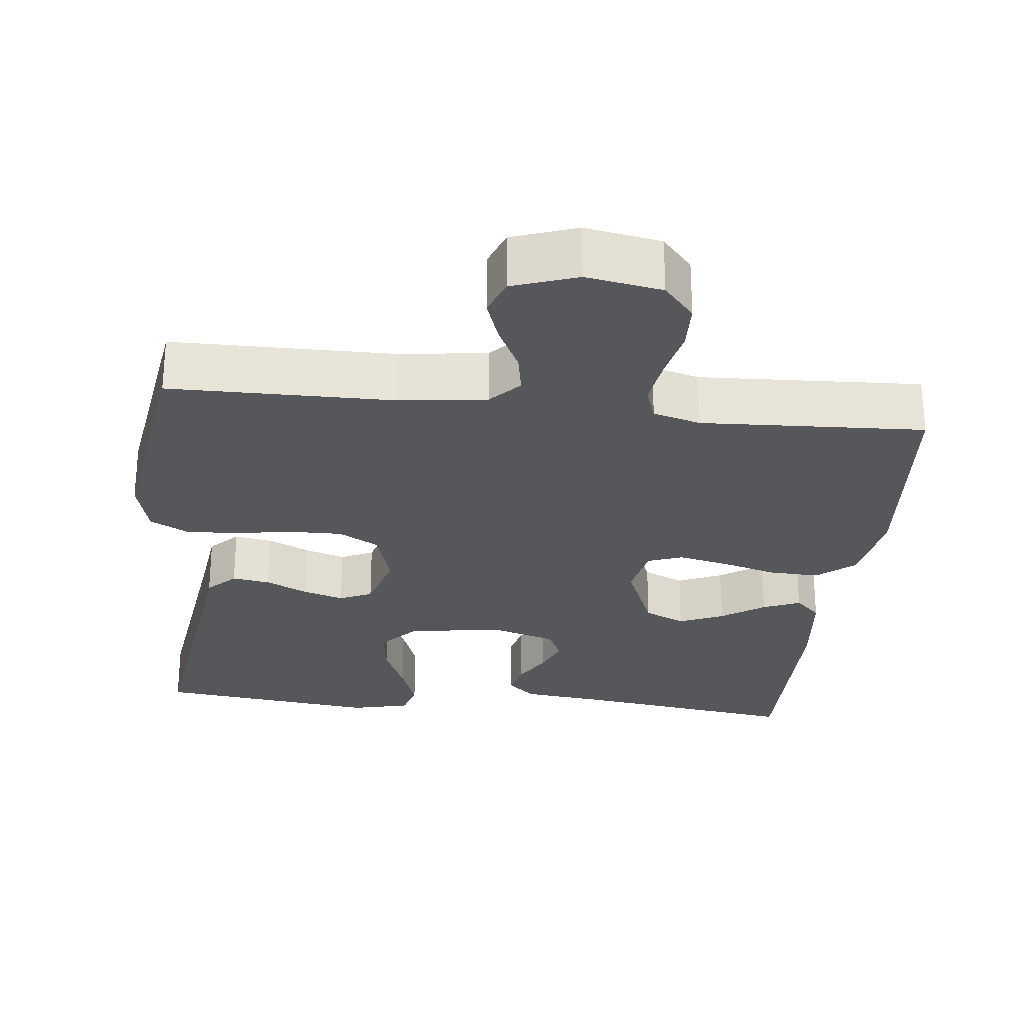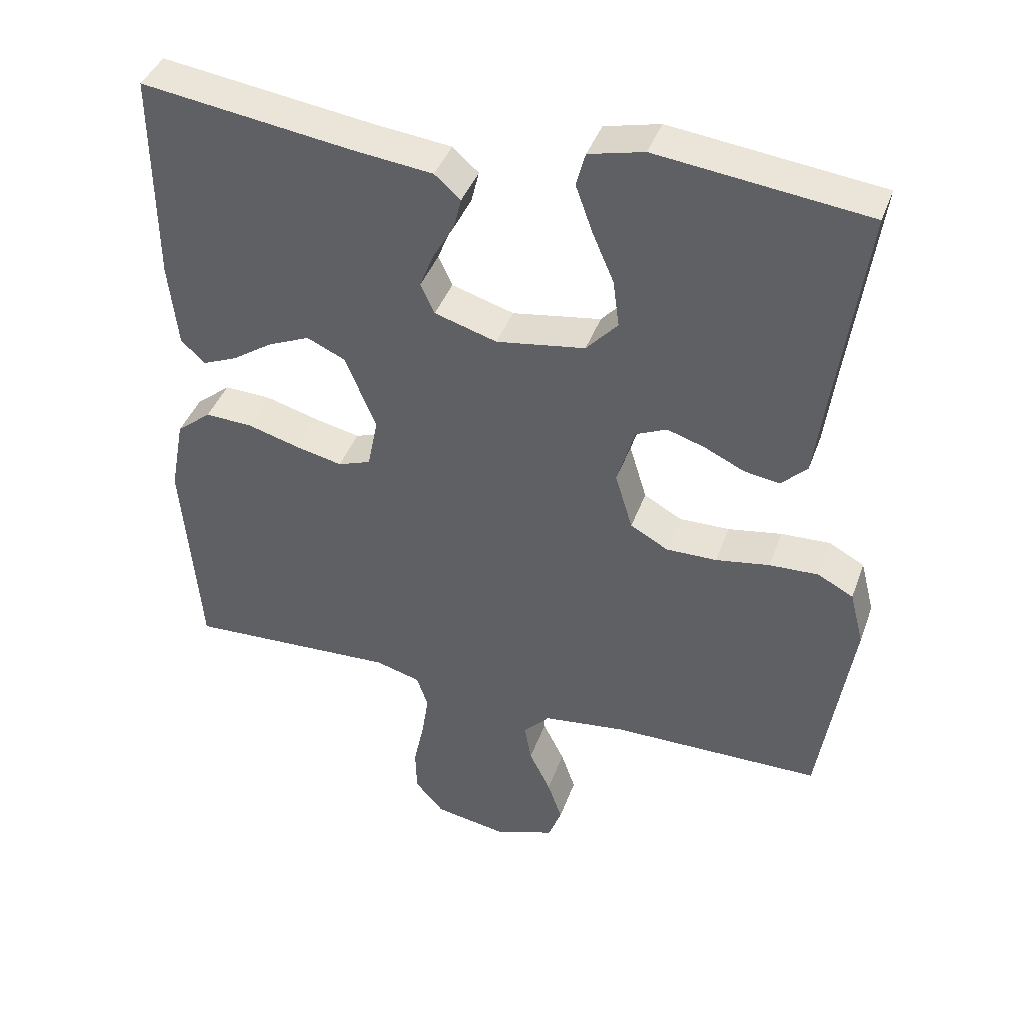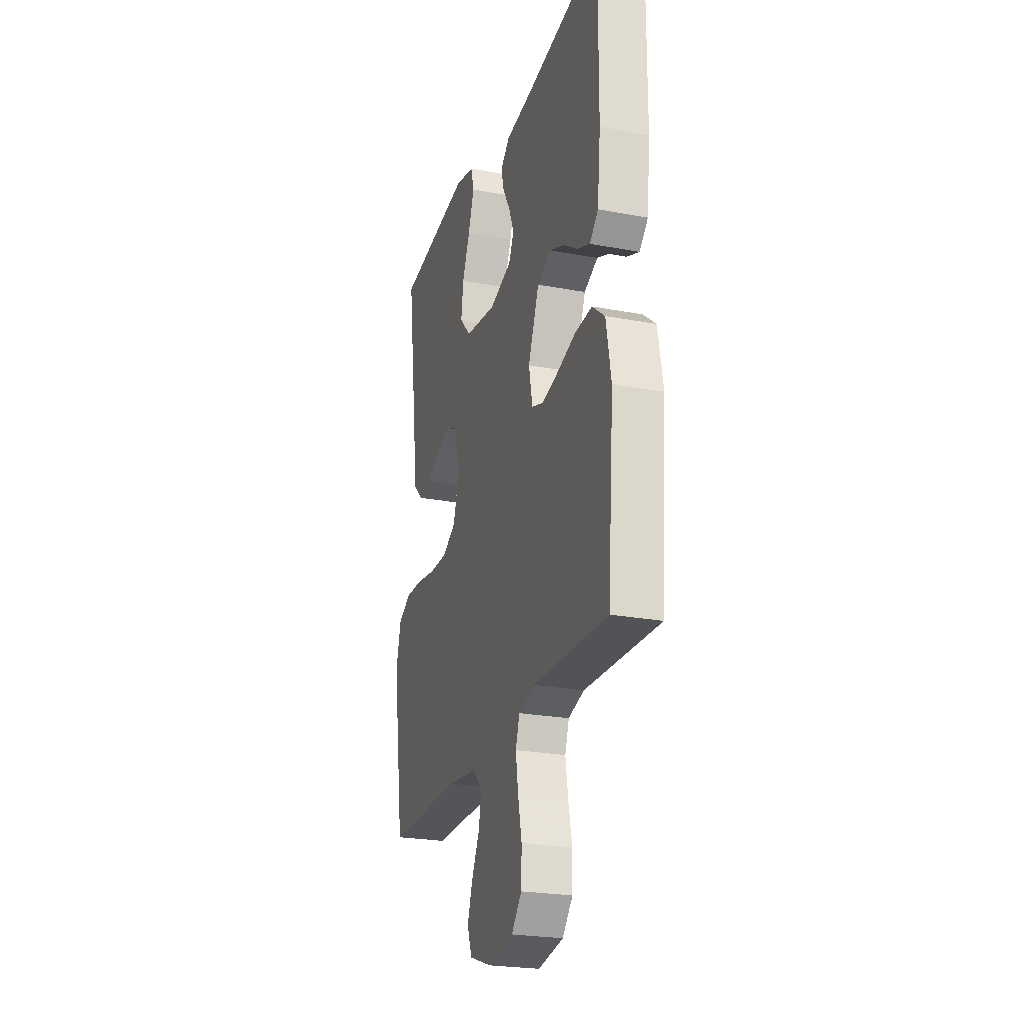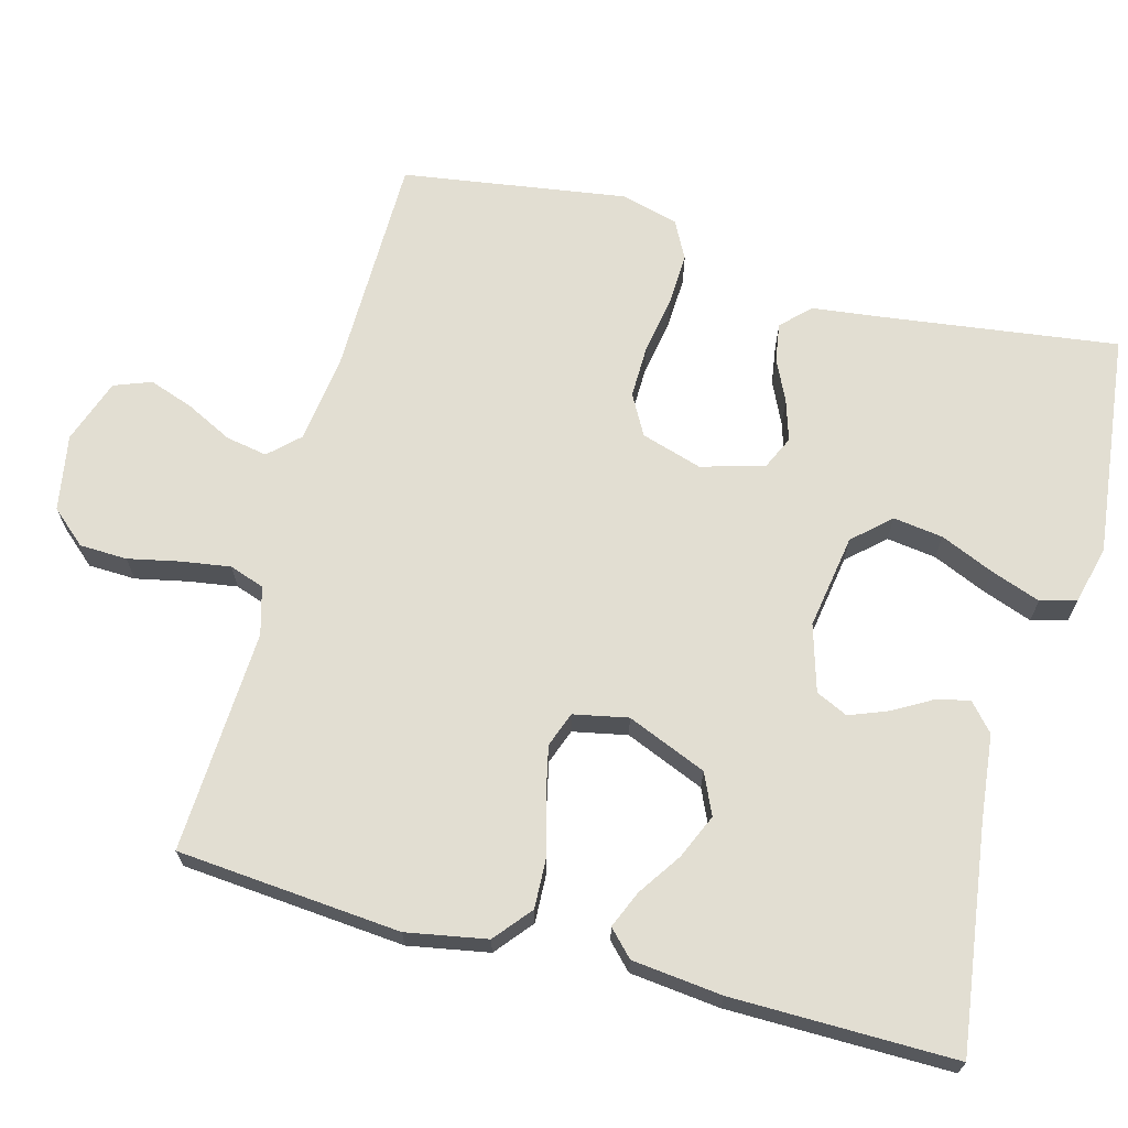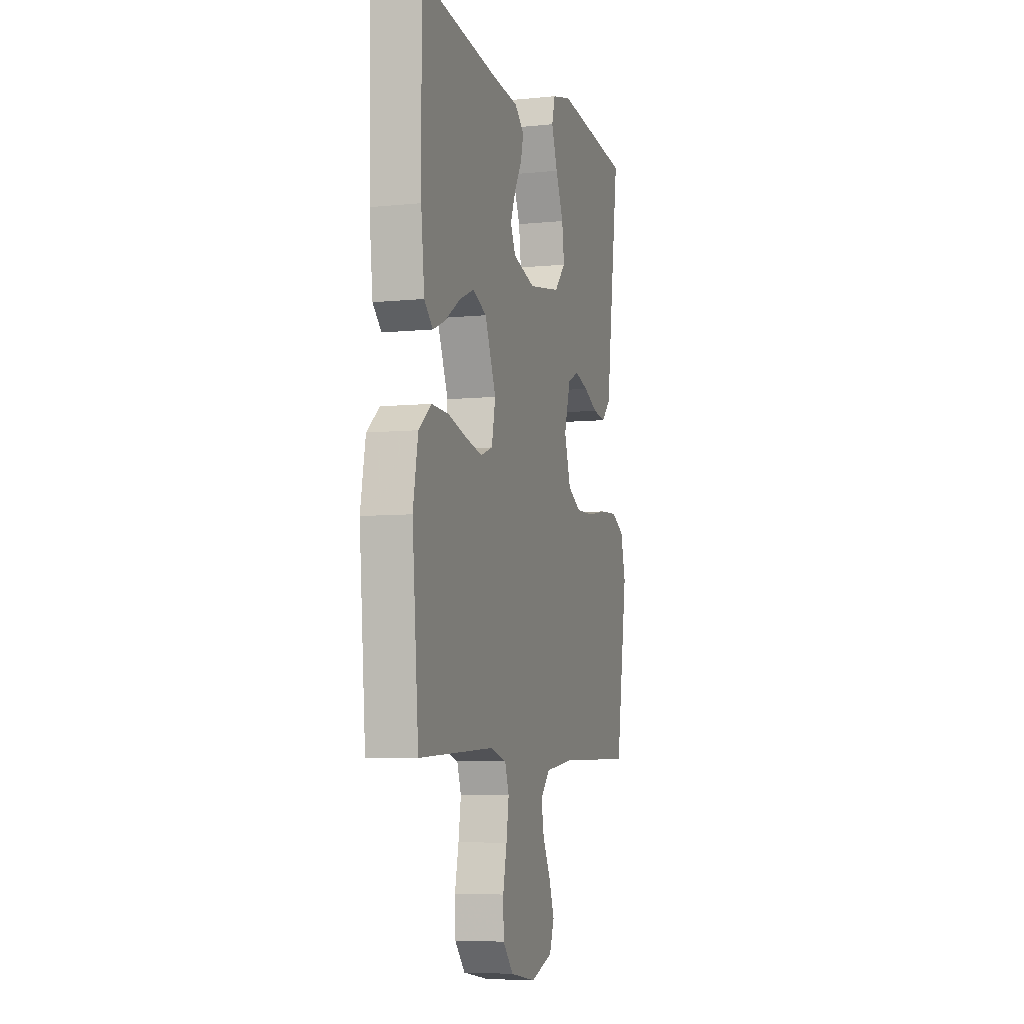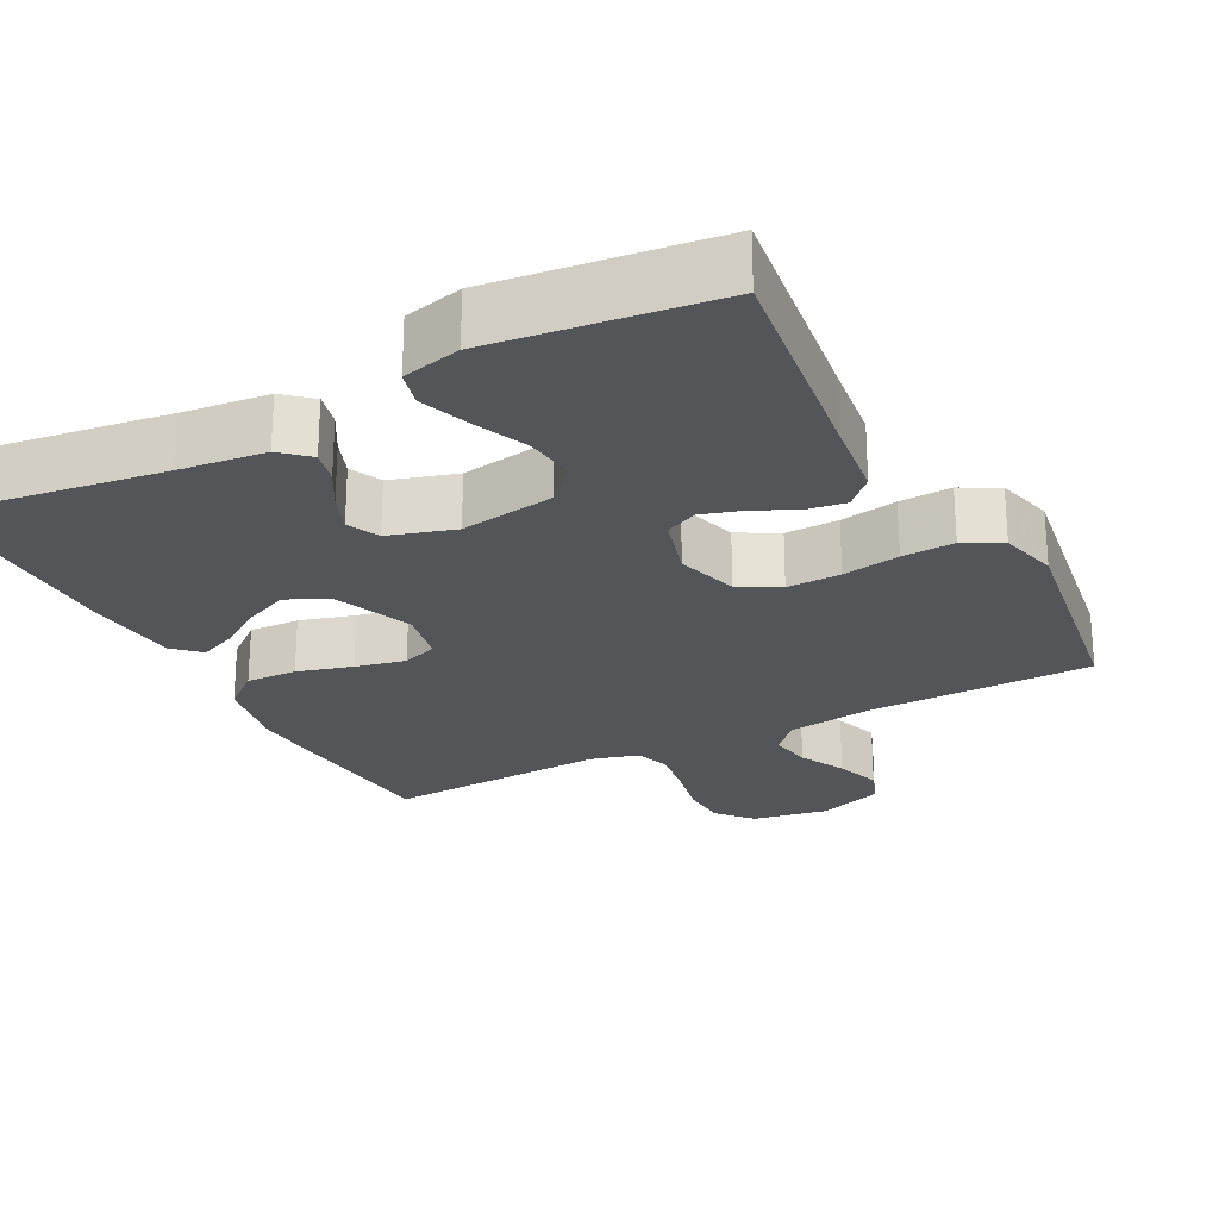
<metadata>
{"format":"obj","ext":"obj","renderer":"f3d","projection":"perspective","resolution":1024,"background":"white","views":[{"elev":-27.4,"azim":173.8,"up":"+Y"},{"elev":41.0,"azim":19.0,"up":"+Z"},{"elev":-24.3,"azim":-107.2,"up":"+Z"},{"elev":67.9,"azim":-74.8,"up":"+Y"},{"elev":-6.3,"azim":-73.0,"up":"+Z"},{"elev":-24.7,"azim":27.7,"up":"+Y"}]}
</metadata>
<code>
v 0.5 0.07 -0.5
v 0.2 0.07 -0.502
v 0.082 0.07 -0.517
v 0.044 0.07 -0.557
v 0.054 0.07 -0.613
v 0.085 0.07 -0.675
v 0.106 0.07 -0.735
v 0.087 0.07 -0.785
v 0 0.07 -0.815
v -0.102 0.07 -0.797
v -0.143 0.07 -0.75
v -0.145 0.07 -0.686
v -0.13 0.07 -0.616
v -0.12 0.07 -0.551
v -0.136 0.07 -0.504
v -0.2 0.07 -0.486
v -0.5 0.07 -0.5
v -0.525 0.07 -0.2
v -0.505 0.07 -0.092
v -0.455 0.07 -0.051
v -0.387 0.07 -0.054
v -0.313 0.07 -0.075
v -0.246 0.07 -0.09
v -0.199 0.07 -0.073
v -0.184 0.07 0
v -0.228 0.07 0.107
v -0.283 0.07 0.132
v -0.343 0.07 0.106
v -0.401 0.07 0.067
v -0.451 0.07 0.046
v -0.485 0.07 0.079
v -0.498 0.07 0.2
v -0.5 0.07 0.5
v -0.2 0.07 0.458
v -0.085 0.07 0.445
v -0.048 0.07 0.412
v -0.059 0.07 0.367
v -0.089 0.07 0.315
v -0.109 0.07 0.264
v -0.089 0.07 0.221
v 0 0.07 0.194
v 0.127 0.07 0.214
v 0.172 0.07 0.263
v 0.163 0.07 0.33
v 0.132 0.07 0.402
v 0.108 0.07 0.469
v 0.121 0.07 0.517
v 0.2 0.07 0.536
v 0.5 0.07 0.5
v 0.459 0.07 0.2
v 0.445 0.07 0.09
v 0.408 0.07 0.053
v 0.357 0.07 0.061
v 0.3 0.07 0.088
v 0.246 0.07 0.105
v 0.202 0.07 0.085
v 0.177 0.07 0
v 0.202 0.07 -0.082
v 0.256 0.07 -0.112
v 0.328 0.07 -0.111
v 0.405 0.07 -0.098
v 0.475 0.07 -0.095
v 0.526 0.07 -0.122
v 0.546 0.07 -0.2
v 0.5 0 -0.5
v 0.2 0 -0.502
v 0.082 0 -0.517
v 0.044 0 -0.557
v 0.054 0 -0.613
v 0.085 0 -0.675
v 0.106 0 -0.735
v 0.087 0 -0.785
v 0 0 -0.815
v -0.102 0 -0.797
v -0.143 0 -0.75
v -0.145 0 -0.686
v -0.13 0 -0.616
v -0.12 0 -0.551
v -0.136 0 -0.504
v -0.2 0 -0.486
v -0.5 0 -0.5
v -0.525 0 -0.2
v -0.505 0 -0.092
v -0.455 0 -0.051
v -0.387 0 -0.054
v -0.313 0 -0.075
v -0.246 0 -0.09
v -0.199 0 -0.073
v -0.184 0 0
v -0.228 0 0.107
v -0.283 0 0.132
v -0.343 0 0.106
v -0.401 0 0.067
v -0.451 0 0.046
v -0.485 0 0.079
v -0.498 0 0.2
v -0.5 0 0.5
v -0.2 0 0.458
v -0.085 0 0.445
v -0.048 0 0.412
v -0.059 0 0.367
v -0.089 0 0.315
v -0.109 0 0.264
v -0.089 0 0.221
v 0 0 0.194
v 0.127 0 0.214
v 0.172 0 0.263
v 0.163 0 0.33
v 0.132 0 0.402
v 0.108 0 0.469
v 0.121 0 0.517
v 0.2 0 0.536
v 0.5 0 0.5
v 0.459 0 0.2
v 0.445 0 0.09
v 0.408 0 0.053
v 0.357 0 0.061
v 0.3 0 0.088
v 0.246 0 0.105
v 0.202 0 0.085
v 0.177 0 0
v 0.202 0 -0.082
v 0.256 0 -0.112
v 0.328 0 -0.111
v 0.405 0 -0.098
v 0.475 0 -0.095
v 0.526 0 -0.122
v 0.546 0 -0.2
f 63 64 1 2
f 60 61 62 63
f 59 60 63 2
f 58 59 2 3
f 57 58 3 4
f 51 52 53 54
f 50 51 54 55
f 49 50 55
f 48 49 55 56
f 44 45 46 47
f 44 47 48
f 43 44 48 56
f 35 36 37 38
f 34 35 38 39
f 33 34 39 40
f 31 32 33 40
f 28 29 30 31
f 27 28 31 40
f 19 20 21 22
f 19 22 23
f 16 17 18 19
f 15 16 19 23
f 14 15 23 24
f 10 11 12 13
f 10 13 14
f 9 10 14
f 5 6 7 8
f 5 8 9 14
f 42 43 56 57
f 41 42 57 4
f 26 27 40 41
f 25 26 41
f 25 41 4
f 14 24 25
f 4 5 14 25
f 66 65 128 127
f 127 126 125 124
f 66 127 124 123
f 67 66 123 122
f 68 67 122 121
f 118 117 116 115
f 119 118 115 114
f 119 114 113
f 120 119 113 112
f 111 110 109 108
f 112 111 108
f 120 112 108 107
f 102 101 100 99
f 103 102 99 98
f 104 103 98 97
f 104 97 96 95
f 95 94 93 92
f 104 95 92 91
f 86 85 84 83
f 87 86 83
f 83 82 81 80
f 87 83 80 79
f 88 87 79 78
f 77 76 75 74
f 78 77 74
f 78 74 73
f 72 71 70 69
f 78 73 72 69
f 121 120 107 106
f 68 121 106 105
f 105 104 91 90
f 105 90 89
f 68 105 89
f 89 88 78
f 89 78 69 68
f 1 65 66 2
f 2 66 67 3
f 3 67 68 4
f 4 68 69 5
f 5 69 70 6
f 6 70 71 7
f 7 71 72 8
f 8 72 73 9
f 9 73 74 10
f 10 74 75 11
f 11 75 76 12
f 12 76 77 13
f 13 77 78 14
f 14 78 79 15
f 15 79 80 16
f 16 80 81 17
f 17 81 82 18
f 18 82 83 19
f 19 83 84 20
f 20 84 85 21
f 21 85 86 22
f 22 86 87 23
f 23 87 88 24
f 24 88 89 25
f 25 89 90 26
f 26 90 91 27
f 27 91 92 28
f 28 92 93 29
f 29 93 94 30
f 30 94 95 31
f 31 95 96 32
f 32 96 97 33
f 33 97 98 34
f 34 98 99 35
f 35 99 100 36
f 36 100 101 37
f 37 101 102 38
f 38 102 103 39
f 39 103 104 40
f 40 104 105 41
f 41 105 106 42
f 42 106 107 43
f 43 107 108 44
f 44 108 109 45
f 45 109 110 46
f 46 110 111 47
f 47 111 112 48
f 48 112 113 49
f 49 113 114 50
f 50 114 115 51
f 51 115 116 52
f 52 116 117 53
f 53 117 118 54
f 54 118 119 55
f 55 119 120 56
f 56 120 121 57
f 57 121 122 58
f 58 122 123 59
f 59 123 124 60
f 60 124 125 61
f 61 125 126 62
f 62 126 127 63
f 63 127 128 64
f 64 128 65 1

</code>
